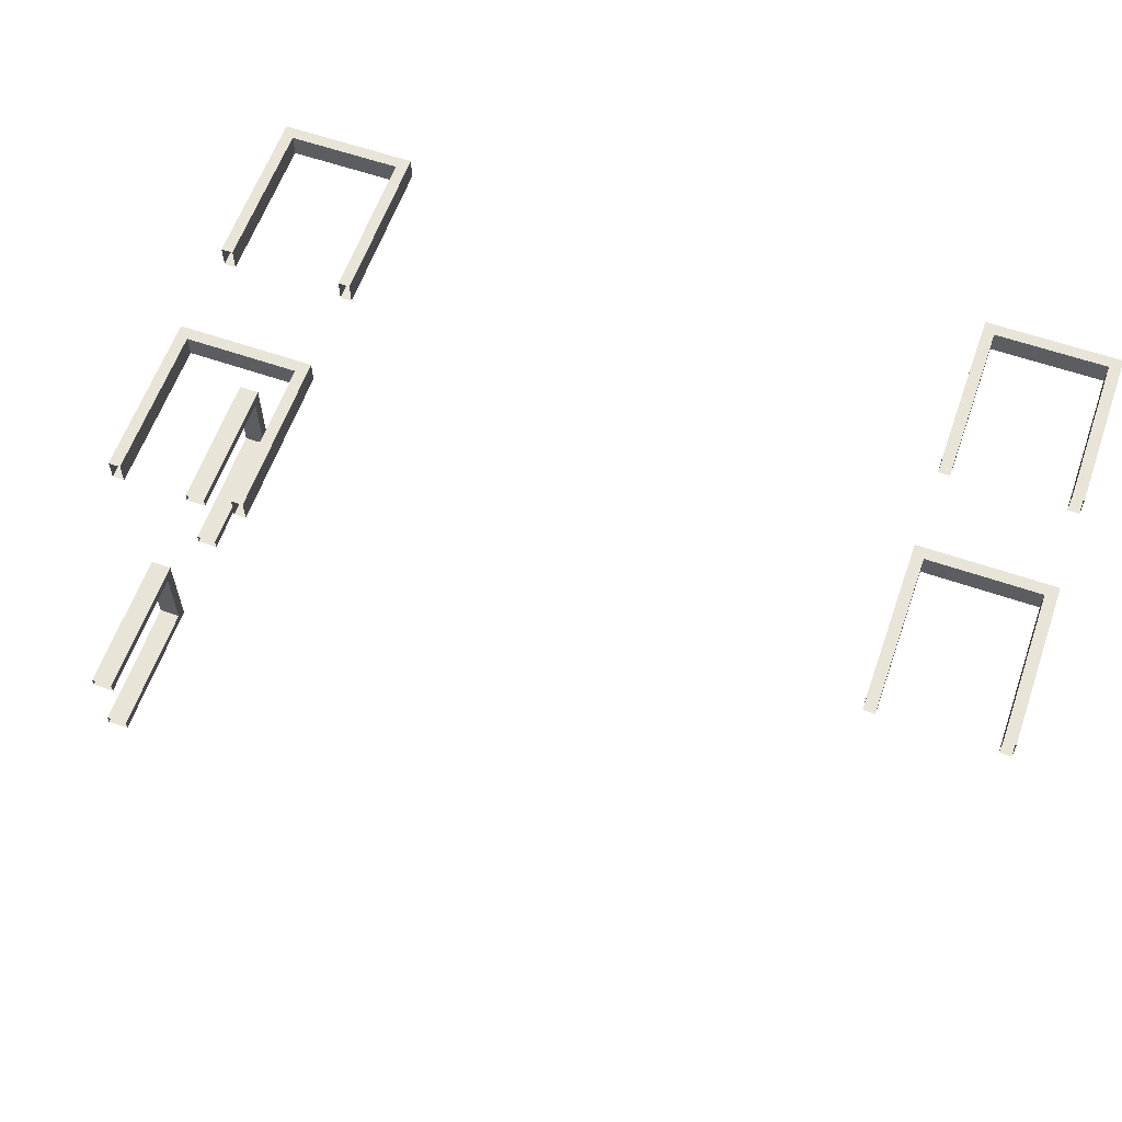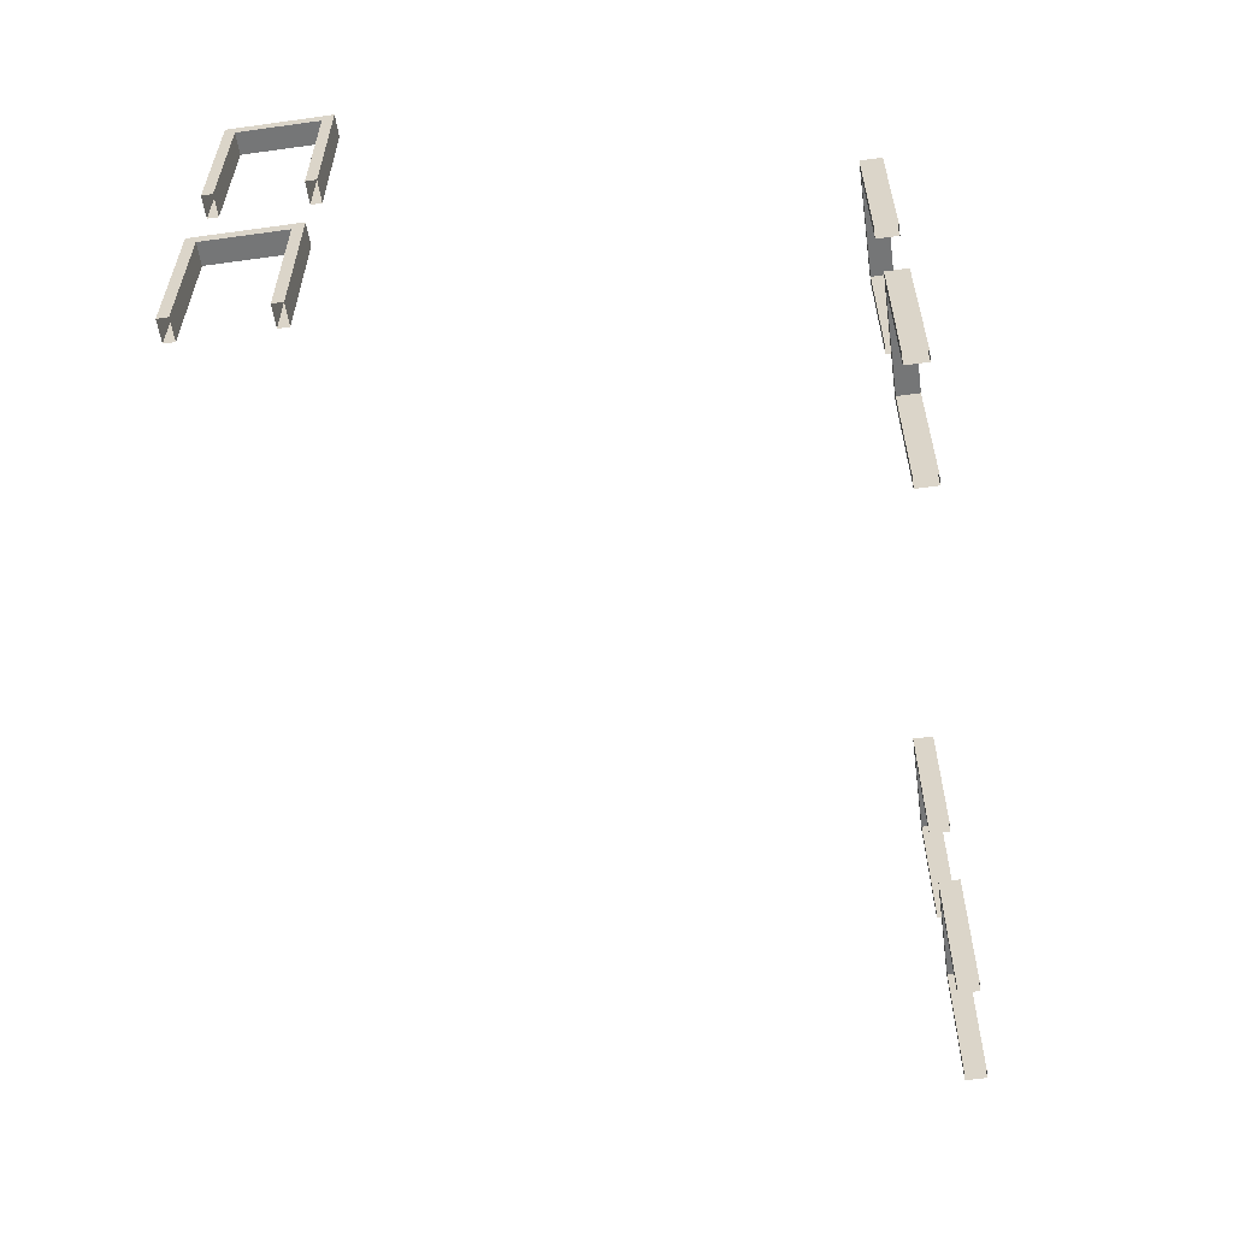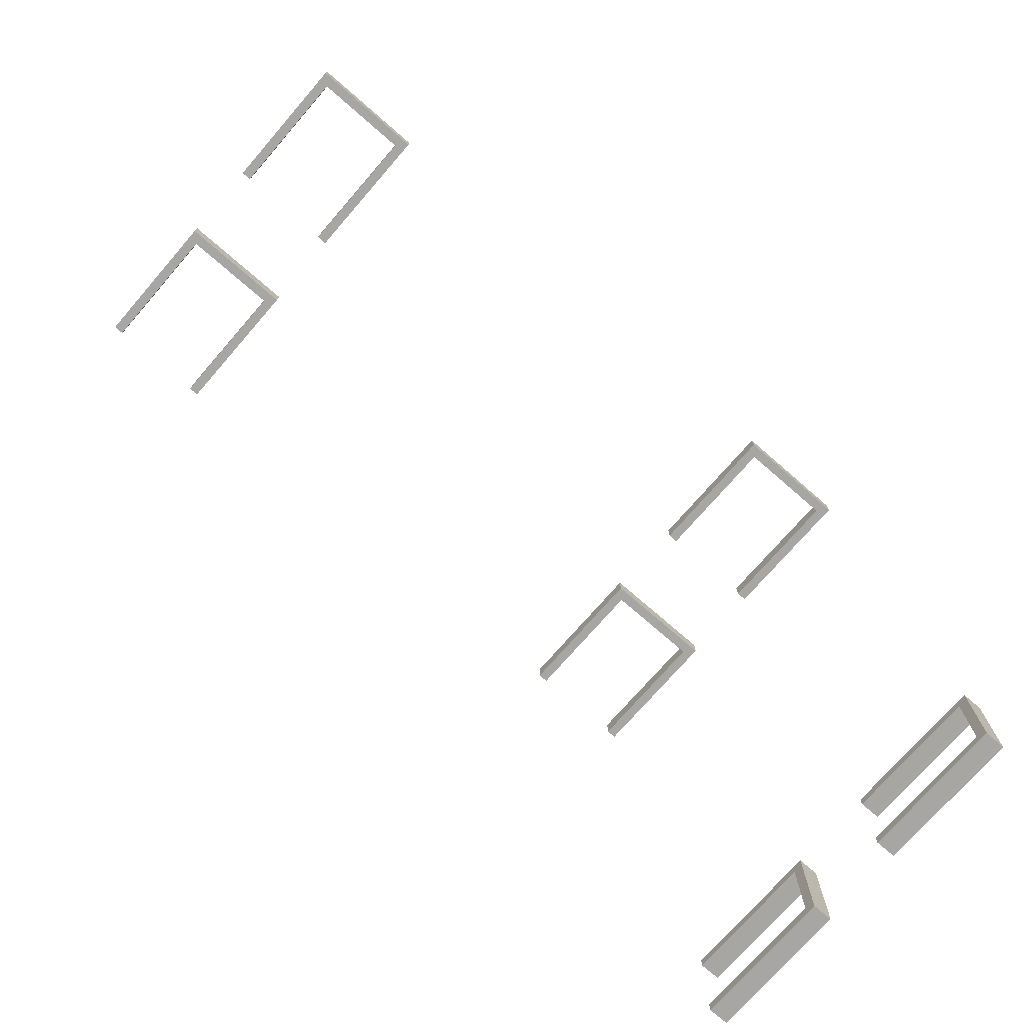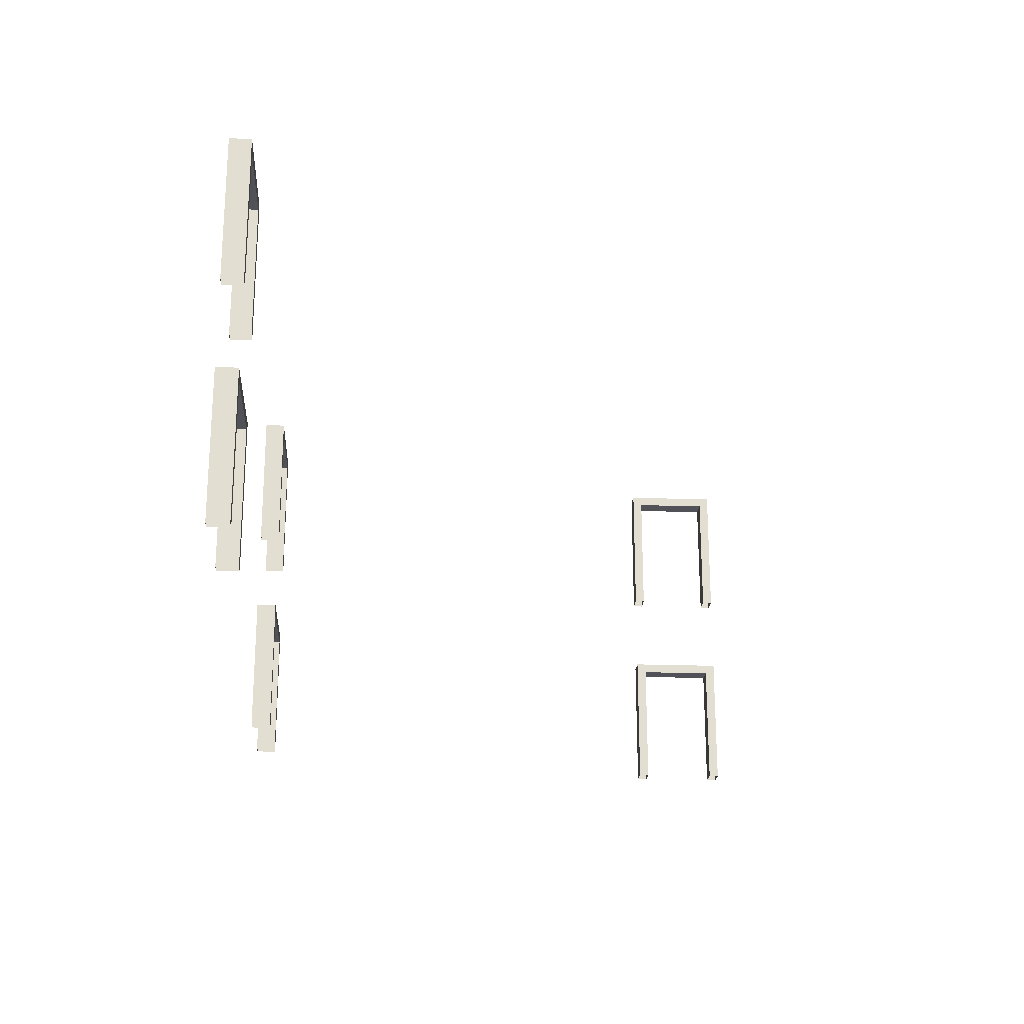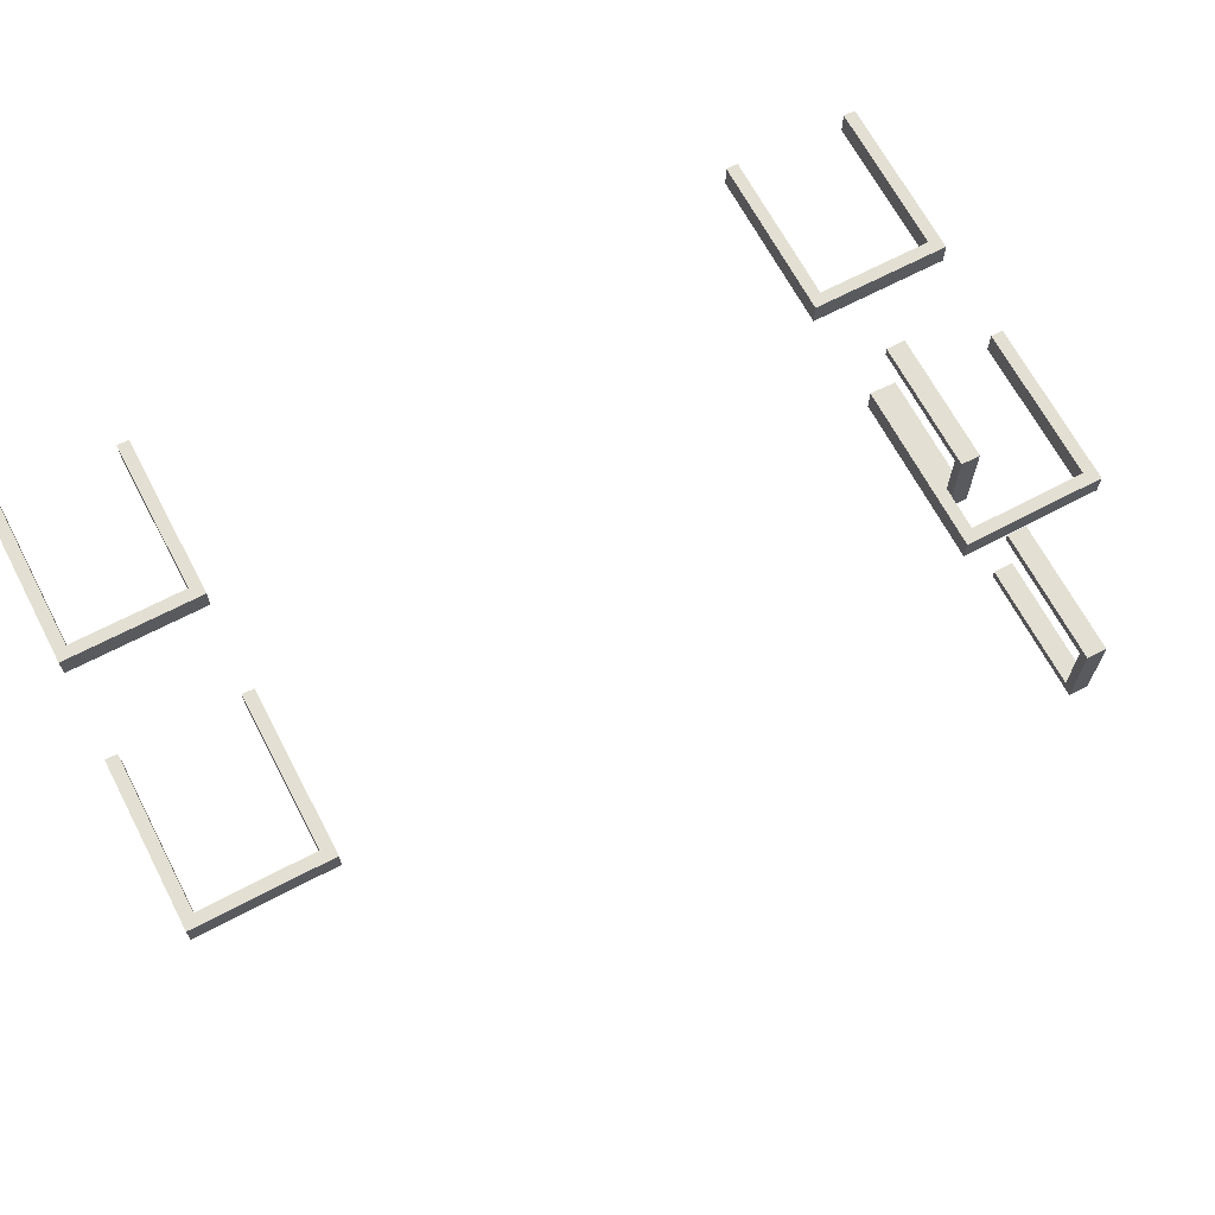
<metadata>
{"format":"obj","ext":"obj","renderer":"f3d","projection":"perspective","resolution":1024,"background":"white","views":[{"elev":60.7,"azim":19.4,"up":"+Z"},{"elev":-56.7,"azim":-81.8,"up":"+Y"},{"elev":-74.2,"azim":139.0,"up":"+Z"},{"elev":-21.5,"azim":86.4,"up":"+Y"},{"elev":67.1,"azim":152.2,"up":"+Z"}]}
</metadata>
<code>
g DoorFrames
v -12.73 3.031 -24.33
v -10.35 3.031 -23.83
v -10.35 3.031 -24.33
v -12.73 3.031 -23.83
v -12.73 -0.2121 -24.33
v -12.73 3.031 -23.83
v -12.73 3.031 -24.33
v -12.73 -0.2121 -23.83
v -10.35 3.031 -24.33
v -10.35 -0.2121 -23.83
v -10.35 -0.2121 -24.33
v -10.35 3.031 -23.83
v -12.73 3.031 -23.83
v -10.1 3.279 -23.83
v -10.35 3.031 -23.83
v -12.97 3.279 -23.83
v -12.73 -0.2121 -23.83
v -12.97 3.279 -23.83
v -12.73 3.031 -23.83
v -12.97 -0.2121 -23.83
v -10.35 3.031 -23.83
v -10.1 -0.2121 -23.83
v -10.35 -0.2121 -23.83
v -10.1 3.279 -23.83
v -12.97 3.279 -23.83
v -10.1 3.279 -24.33
v -10.1 3.279 -23.83
v -12.97 3.279 -24.33
v -12.97 -0.2121 -23.83
v -12.97 3.279 -24.33
v -12.97 3.279 -23.83
v -12.97 -0.2121 -24.33
v -10.1 3.279 -23.83
v -10.1 -0.2121 -24.33
v -10.1 -0.2121 -23.83
v -10.1 3.279 -24.33
v -12.97 3.279 -24.33
v -10.35 3.031 -24.33
v -10.1 3.279 -24.33
v -12.73 3.031 -24.33
v -12.97 -0.2121 -24.33
v -12.73 3.031 -24.33
v -12.97 3.279 -24.33
v -12.73 -0.2121 -24.33
v -10.1 3.279 -24.33
v -10.35 -0.2121 -24.33
v -10.1 -0.2121 -24.33
v -10.35 3.031 -24.33
v -12.73 8.586 -24.33
v -10.35 8.586 -23.83
v -10.35 8.586 -24.33
v -12.73 8.586 -23.83
v -12.73 5.343 -24.33
v -12.73 8.586 -23.83
v -12.73 8.586 -24.33
v -12.73 5.343 -23.83
v -10.35 8.586 -24.33
v -10.35 5.343 -23.83
v -10.35 5.343 -24.33
v -10.35 8.586 -23.83
v -12.73 8.586 -23.83
v -10.1 8.833 -23.83
v -10.35 8.586 -23.83
v -12.97 8.833 -23.83
v -12.73 5.343 -23.83
v -12.97 8.833 -23.83
v -12.73 8.586 -23.83
v -12.97 5.343 -23.83
v -10.35 8.586 -23.83
v -10.1 5.343 -23.83
v -10.35 5.343 -23.83
v -10.1 8.833 -23.83
v -12.97 8.833 -23.83
v -10.1 8.833 -24.33
v -10.1 8.833 -23.83
v -12.97 8.833 -24.33
v -12.97 5.343 -23.83
v -12.97 8.833 -24.33
v -12.97 8.833 -23.83
v -12.97 5.343 -24.33
v -10.1 8.833 -23.83
v -10.1 5.343 -24.33
v -10.1 5.343 -23.83
v -10.1 8.833 -24.33
v -12.97 8.833 -24.33
v -10.35 8.586 -24.33
v -10.1 8.833 -24.33
v -12.73 8.586 -24.33
v -12.97 5.343 -24.33
v -12.73 8.586 -24.33
v -12.97 8.833 -24.33
v -12.73 5.343 -24.33
v -10.1 8.833 -24.33
v -10.35 5.343 -24.33
v -10.1 5.343 -24.33
v -10.35 8.586 -24.33
v -28.19 8.586 -24.33
v -25.82 8.586 -23.83
v -25.82 8.586 -24.33
v -28.19 8.586 -23.83
v -28.19 5.343 -24.33
v -28.19 8.586 -23.83
v -28.19 8.586 -24.33
v -28.19 5.343 -23.83
v -25.82 8.586 -24.33
v -25.82 5.343 -23.83
v -25.82 5.343 -24.33
v -25.82 8.586 -23.83
v -28.19 8.586 -23.83
v -25.57 8.833 -23.83
v -25.82 8.586 -23.83
v -28.44 8.833 -23.83
v -28.19 5.343 -23.83
v -28.44 8.833 -23.83
v -28.19 8.586 -23.83
v -28.44 5.343 -23.83
v -25.82 8.586 -23.83
v -25.57 5.343 -23.83
v -25.82 5.343 -23.83
v -25.57 8.833 -23.83
v -28.44 8.833 -23.83
v -25.57 8.833 -24.33
v -25.57 8.833 -23.83
v -28.44 8.833 -24.33
v -28.44 5.343 -23.83
v -28.44 8.833 -24.33
v -28.44 8.833 -23.83
v -28.44 5.343 -24.33
v -25.57 8.833 -23.83
v -25.57 5.343 -24.33
v -25.57 5.343 -23.83
v -25.57 8.833 -24.33
v -28.44 8.833 -24.33
v -25.82 8.586 -24.33
v -25.57 8.833 -24.33
v -28.19 8.586 -24.33
v -28.44 5.343 -24.33
v -28.19 8.586 -24.33
v -28.44 8.833 -24.33
v -28.19 5.343 -24.33
v -25.57 8.833 -24.33
v -25.82 5.343 -24.33
v -25.57 5.343 -24.33
v -25.82 8.586 -24.33
v -28.19 3.031 -24.33
v -25.82 3.031 -23.83
v -25.82 3.031 -24.33
v -28.19 3.031 -23.83
v -28.19 -0.2121 -24.33
v -28.19 3.031 -23.83
v -28.19 3.031 -24.33
v -28.19 -0.2121 -23.83
v -25.82 3.031 -24.33
v -25.82 -0.2121 -23.83
v -25.82 -0.2121 -24.33
v -25.82 3.031 -23.83
v -28.19 3.031 -23.83
v -25.57 3.279 -23.83
v -25.82 3.031 -23.83
v -28.44 3.279 -23.83
v -28.19 -0.2121 -23.83
v -28.44 3.279 -23.83
v -28.19 3.031 -23.83
v -28.44 -0.2121 -23.83
v -25.82 3.031 -23.83
v -25.57 -0.2121 -23.83
v -25.82 -0.2121 -23.83
v -25.57 3.279 -23.83
v -28.44 3.279 -23.83
v -25.57 3.279 -24.33
v -25.57 3.279 -23.83
v -28.44 3.279 -24.33
v -28.44 -0.2121 -23.83
v -28.44 3.279 -24.33
v -28.44 3.279 -23.83
v -28.44 -0.2121 -24.33
v -25.57 3.279 -23.83
v -25.57 -0.2121 -24.33
v -25.57 -0.2121 -23.83
v -25.57 3.279 -24.33
v -28.44 3.279 -24.33
v -25.82 3.031 -24.33
v -25.57 3.279 -24.33
v -28.19 3.031 -24.33
v -28.44 -0.2121 -24.33
v -28.19 3.031 -24.33
v -28.44 3.279 -24.33
v -28.19 -0.2121 -24.33
v -25.57 3.279 -24.33
v -25.82 -0.2121 -24.33
v -25.57 -0.2121 -24.33
v -25.82 3.031 -24.33
v -30.55 8.586 -37.34
v -31.05 8.586 -35.47
v -30.55 8.586 -35.47
v -31.05 8.586 -37.34
v -30.55 5.343 -37.34
v -31.05 8.586 -37.34
v -30.55 8.586 -37.34
v -31.05 5.343 -37.34
v -30.55 8.586 -35.47
v -31.05 5.343 -35.47
v -30.55 5.343 -35.47
v -31.05 8.586 -35.47
v -31.05 8.586 -37.34
v -31.05 8.833 -35.22
v -31.05 8.586 -35.47
v -31.05 8.833 -37.59
v -31.05 5.343 -37.34
v -31.05 8.833 -37.59
v -31.05 8.586 -37.34
v -31.05 5.343 -37.59
v -31.05 8.586 -35.47
v -31.05 5.343 -35.22
v -31.05 5.343 -35.47
v -31.05 8.833 -35.22
v -31.05 8.833 -37.59
v -30.55 8.833 -35.22
v -31.05 8.833 -35.22
v -30.55 8.833 -37.59
v -31.05 5.343 -37.59
v -30.55 8.833 -37.59
v -31.05 8.833 -37.59
v -30.55 5.343 -37.59
v -31.05 8.833 -35.22
v -30.55 5.343 -35.22
v -31.05 5.343 -35.22
v -30.55 8.833 -35.22
v -30.55 8.833 -37.59
v -30.55 8.586 -35.47
v -30.55 8.833 -35.22
v -30.55 8.586 -37.34
v -30.55 5.343 -37.59
v -30.55 8.586 -37.34
v -30.55 8.833 -37.59
v -30.55 5.343 -37.34
v -30.55 8.833 -35.22
v -30.55 5.343 -35.47
v -30.55 5.343 -35.22
v -30.55 8.586 -35.47
v -30.55 3.031 -37.34
v -31.05 3.031 -35.47
v -30.55 3.031 -35.47
v -31.05 3.031 -37.34
v -30.55 -0.2121 -37.34
v -31.05 3.031 -37.34
v -30.55 3.031 -37.34
v -31.05 -0.2121 -37.34
v -30.55 3.031 -35.47
v -31.05 -0.2121 -35.47
v -30.55 -0.2121 -35.47
v -31.05 3.031 -35.47
v -31.05 3.031 -37.34
v -31.05 3.279 -35.22
v -31.05 3.031 -35.47
v -31.05 3.279 -37.59
v -31.05 -0.2121 -37.34
v -31.05 3.279 -37.59
v -31.05 3.031 -37.34
v -31.05 -0.2121 -37.59
v -31.05 3.031 -35.47
v -31.05 -0.2121 -35.22
v -31.05 -0.2121 -35.47
v -31.05 3.279 -35.22
v -31.05 3.279 -37.59
v -30.55 3.279 -35.22
v -31.05 3.279 -35.22
v -30.55 3.279 -37.59
v -31.05 -0.2121 -37.59
v -30.55 3.279 -37.59
v -31.05 3.279 -37.59
v -30.55 -0.2121 -37.59
v -31.05 3.279 -35.22
v -30.55 -0.2121 -35.22
v -31.05 -0.2121 -35.22
v -30.55 3.279 -35.22
v -30.55 3.279 -37.59
v -30.55 3.031 -35.47
v -30.55 3.279 -35.22
v -30.55 3.031 -37.34
v -30.55 -0.2121 -37.59
v -30.55 3.031 -37.34
v -30.55 3.279 -37.59
v -30.55 -0.2121 -37.34
v -30.55 3.279 -35.22
v -30.55 -0.2121 -35.47
v -30.55 -0.2121 -35.22
v -30.55 3.031 -35.47
g DoorFrames_0
f -286 -287 -288
f -287 -285 -288
f -282 -283 -284
f -283 -281 -284
f -278 -279 -280
f -279 -277 -280
f -274 -275 -276
f -275 -273 -276
f -270 -271 -272
f -271 -269 -272
f -266 -267 -268
f -267 -265 -268
f -262 -263 -264
f -263 -261 -264
f -258 -259 -260
f -259 -257 -260
f -254 -255 -256
f -255 -253 -256
f -250 -251 -252
f -251 -249 -252
f -246 -247 -248
f -247 -245 -248
f -242 -243 -244
f -243 -241 -244
f -238 -239 -240
f -239 -237 -240
f -234 -235 -236
f -235 -233 -236
f -230 -231 -232
f -231 -229 -232
f -226 -227 -228
f -227 -225 -228
f -222 -223 -224
f -223 -221 -224
f -218 -219 -220
f -219 -217 -220
f -214 -215 -216
f -215 -213 -216
f -210 -211 -212
f -211 -209 -212
f -206 -207 -208
f -207 -205 -208
f -202 -203 -204
f -203 -201 -204
f -198 -199 -200
f -199 -197 -200
f -194 -195 -196
f -195 -193 -196
f -190 -191 -192
f -191 -189 -192
f -186 -187 -188
f -187 -185 -188
f -182 -183 -184
f -183 -181 -184
f -178 -179 -180
f -179 -177 -180
f -174 -175 -176
f -175 -173 -176
f -170 -171 -172
f -171 -169 -172
f -166 -167 -168
f -167 -165 -168
f -162 -163 -164
f -163 -161 -164
f -158 -159 -160
f -159 -157 -160
f -154 -155 -156
f -155 -153 -156
f -150 -151 -152
f -151 -149 -152
f -146 -147 -148
f -147 -145 -148
f -142 -143 -144
f -143 -141 -144
f -138 -139 -140
f -139 -137 -140
f -134 -135 -136
f -135 -133 -136
f -130 -131 -132
f -131 -129 -132
f -126 -127 -128
f -127 -125 -128
f -122 -123 -124
f -123 -121 -124
f -118 -119 -120
f -119 -117 -120
f -114 -115 -116
f -115 -113 -116
f -110 -111 -112
f -111 -109 -112
f -106 -107 -108
f -107 -105 -108
f -102 -103 -104
f -103 -101 -104
f -98 -99 -100
f -99 -97 -100
f -94 -95 -96
f -95 -93 -96
f -90 -91 -92
f -91 -89 -92
f -86 -87 -88
f -87 -85 -88
f -82 -83 -84
f -83 -81 -84
f -78 -79 -80
f -79 -77 -80
f -74 -75 -76
f -75 -73 -76
f -70 -71 -72
f -71 -69 -72
f -66 -67 -68
f -67 -65 -68
f -62 -63 -64
f -63 -61 -64
f -58 -59 -60
f -59 -57 -60
f -54 -55 -56
f -55 -53 -56
f -50 -51 -52
f -51 -49 -52
f -46 -47 -48
f -47 -45 -48
f -42 -43 -44
f -43 -41 -44
f -38 -39 -40
f -39 -37 -40
f -34 -35 -36
f -35 -33 -36
f -30 -31 -32
f -31 -29 -32
f -26 -27 -28
f -27 -25 -28
f -22 -23 -24
f -23 -21 -24
f -18 -19 -20
f -19 -17 -20
f -14 -15 -16
f -15 -13 -16
f -10 -11 -12
f -11 -9 -12
f -6 -7 -8
f -7 -5 -8
f -2 -3 -4
f -3 -1 -4

</code>
